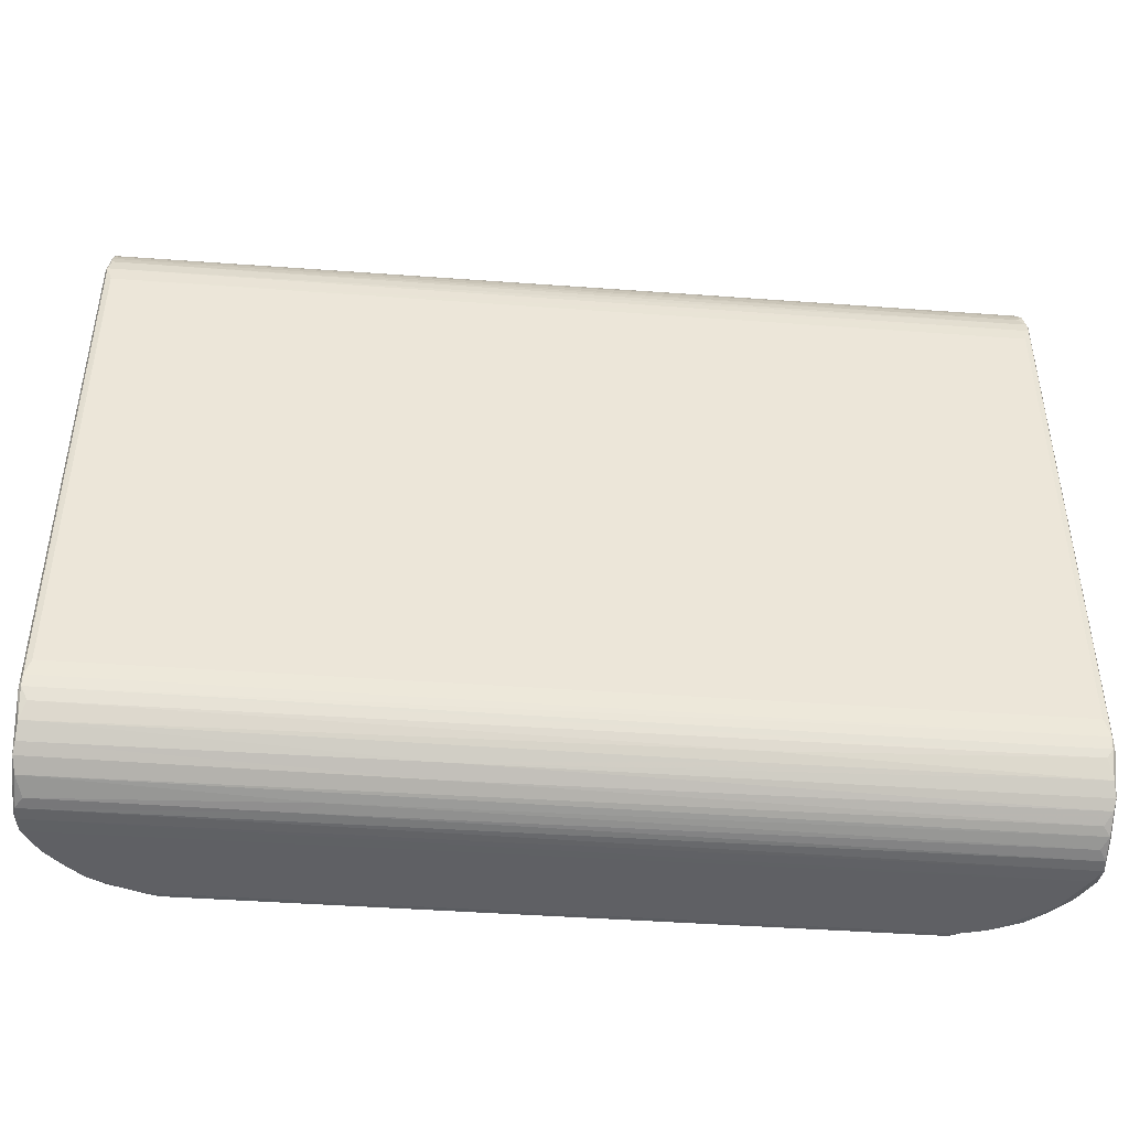
<metadata>
{"format":"obj","ext":"obj","renderer":"f3d","projection":"perspective","resolution":1024,"background":"white","views":[{"elev":-43.9,"azim":175.1,"up":"+Z"}]}
</metadata>
<code>
v -0.377 -0.0184 -0.3178
v -0.3662 -0.02677 -0.319
v -0.3893 0.004283 -0.3176
v -0.3841 0.006426 -0.319
v -0.3912 0.01082 -0.2935
v -0.3853 -0.00403 -0.2851
v -0.3597 -0.03838 -0.3177
v -0.3684 -0.02924 -0.2654
v -0.3452 -0.05029 -0.3183
v -0.3322 -0.05848 -0.3172
v -0.3479 -0.04858 -0.2435
v -0.2918 -0.07232 -0.3183
v -0.2979 -0.06764 -0.3191
v -0.3136 -0.0667 -0.3153
v -0.2772 -0.0741 -0.3146
v -0.3202 -0.06161 -0.319
v -0.3224 -0.06331 -0.2489
v -0.3418 -0.06942 -0.2296
v -0.3438 -0.05911 -0.2328
v -0.3447 -0.06539 -0.2228
v -0.3315 -0.07548 -0.2325
v -0.3754 -0.02015 -0.2754
v -0.3826 -0.003369 -0.2827
v -0.368 0.007016 -0.2844
v -0.3602 -0.0379 -0.2544
v -0.3348 -0.057 -0.2498
v -0.3601 -0.03441 -0.254
v -0.3577 -0.0257 -0.252
v -0.3548 -0.04054 -0.2426
v -0.3386 -0.05758 -0.2432
v -0.3558 -0.03327 -0.2355
v -0.3609 -0.01467 -0.2711
v -0.3613 -0.02056 -0.2654
v -0.3699 -0.003663 -0.28
v -0.3617 0.003878 -0.281
v -0.3608 -2.646e-05 -0.2754
v -0.3558 -0.006943 -0.2618
v -0.3559 -0.01635 -0.2521
v -0.3485 -0.0521 -0.2176
v -0.3448 -0.06483 -0.09177
v -0.3144 -0.08299 -0.2319
v -0.3244 -0.06546 -0.2436
v -0.3 -0.08845 -0.2324
v -0.3069 -0.07246 -0.2421
v -0.3005 -0.07059 -0.2531
v -0.2676 -0.07413 -0.2467
v -0.274 -0.09079 -0.2284
v -0.2692 -0.08941 -0.2335
v -0.2933 -0.07237 -0.2474
v -0.2939 -0.07826 -0.2401
v -0.2688 -0.08385 -0.2365
v -0.3041 -0.08847 -0.2185
v -0.2967 -0.09079 -0.2194
v -0.3453 -0.06493 0.005114
v -0.3423 -0.06907 0.1925
v -0.3493 -0.05085 0.009731
v -0.355 -0.04017 0.01032
v -0.3558 -0.03383 0.2012
v -0.3465 -0.05961 0.008195
v -0.3316 -0.07537 0.1934
v -0.3252 -0.07859 0.195
v -0.2967 -0.09079 0.1999
v 0.4045 0.0004132 -0.3191
v 0.2844 -0.07412 -0.3146
v -0.3134 -0.08353 0.1887
v -0.3017 -0.08937 0.1991
v -0.345 -0.06456 0.1799
v -0.3433 -0.06084 0.1958
v -0.3493 -0.05026 0.1891
v -0.355 -0.04025 0.2027
v -0.3517 -0.04553 0.2015
v -0.3796 -0.01385 0.2404
v -0.3693 -0.02831 0.228
v -0.3727 -0.01621 0.2373
v -0.3758 -0.01971 0.2807
v -0.3846 0.007085 0.2467
v -0.3878 0.001418 0.2484
v -0.3899 0.006316 0.2764
v -0.3863 -0.002374 0.2798
v -0.3624 -0.03561 0.2194
v -0.3584 -0.03333 0.2127
v -0.3312 -0.06364 0.2039
v -0.3413 -0.05331 0.2113
v -0.3474 -0.04873 0.2806
v -0.3306 -0.05934 0.2794
v -0.36 -0.03797 0.2801
v -0.3662 -0.01798 0.2348
v -0.3603 -0.01577 0.2317
v -0.3558 -0.00612 0.2261
v -0.3698 -0.02727 0.2796
v -0.3678 0.003446 0.2459
v -0.3606 0.005436 0.2423
v -0.3206 -0.06788 0.2052
v -0.3095 -0.07064 0.2031
v -0.3058 -0.08502 0.1963
v -0.3035 -0.07434 0.2045
v -0.2935 -0.08396 0.199
v -0.2921 -0.07831 0.202
v -0.2777 -0.0741 0.2086
v -0.2999 -0.07081 0.2182
v -0.2773 -0.0741 0.2764
v -0.3129 -0.06696 0.2752
v -0.2955 -0.07167 0.2803
v -0.3233 -0.06289 0.2173
v -0.3833 -0.002096 0.2809
v -0.3633 -0.03097 0.2809
v -0.304 -0.06643 0.2809
v -0.3291 -0.05699 0.2809
v 0.002429 -0.08389 0.1991
v -0.01777 -0.07831 0.202
v -0.01767 -0.07413 0.2086
v -0.002928 -0.07417 0.276
v 0.004563 -0.07972 0.2019
v 0.006994 -0.0763 0.2083
v 0.008166 -0.07736 0.2179
v -0.0174 -0.07414 0.2516
v 0.007937 -0.07734 0.2543
v -0.05602 -0.06791 0.2809
v 0.01575 -0.07247 0.2801
v 0.02998 -0.07415 0.2767
v -0.391 0.01856 -0.3182
v -0.3896 0.02849 -0.3166
v -0.3837 0.038 -0.3137
v -0.3915 0.0446 -0.3055
v -0.3892 0.04819 -0.3091
v -0.3834 0.05523 -0.305
v -0.3897 0.06436 -0.298
v -0.391 0.07109 -0.2912
v 0.4067 0.02487 -0.3173
v 0.2068 0.03374 -0.3152
v -0.3901 0.02529 -0.2861
v -0.3851 0.01874 -0.2853
v -0.3695 0.01929 -0.2846
v -0.3913 0.04453 -0.2782
v -0.3721 0.03171 -0.2821
v -0.3915 0.06832 -0.2596
v -0.3779 0.05072 -0.2732
v -0.3899 0.06378 -0.2594
v -0.3915 0.08681 -0.2572
v -0.3888 0.0715 -0.2398
v -0.3794 0.06627 -0.2551
v -0.3895 0.07487 -0.2311
v -0.3608 0.02274 -0.2803
v -0.3659 0.04254 -0.2761
v -0.36 0.04314 -0.2708
v -0.3565 0.01226 -0.2739
v -0.3558 0.009657 -0.2642
v -0.3558 0.03343 -0.2645
v -0.3558 0.05336 -0.2459
v -0.3674 0.0629 -0.257
v -0.36 0.05916 -0.2548
v -0.368 0.07248 -0.2355
v -0.361 0.06901 -0.2338
v -0.3569 0.06271 -0.2292
v -0.389 0.07912 -0.281
v -0.3842 0.08661 -0.266
v -0.3891 0.08888 -0.2593
v -0.3915 0.0802 -0.2358
v -0.3846 0.07251 -0.2258
v -0.3895 0.09115 -0.2493
v -0.3846 0.0925 -0.2338
v -0.1162 0.07849 -0.2817
v -0.1313 0.08286 -0.2742
v -0.3569 0.06271 0.1918
v -0.3846 0.09252 0.1965
v -0.3846 0.07251 0.1885
v -0.3897 0.075 0.1956
v -0.1641 0.09252 0.06516
v 0.1847 0.04246 -0.3118
v 0.09956 0.07104 -0.2915
v 0.1055 0.06156 -0.3003
v 0.4059 0.05103 -0.3076
v 0.05382 0.09252 -0.04843
v 0.4063 0.08948 -0.2573
v 0.4015 0.09251 -0.2345
v -0.3558 0.05357 0.1967
v -0.361 0.06907 0.1875
v -0.3681 0.07251 0.1914
v -0.3916 0.08022 0.2131
v -0.3893 0.09142 0.2089
v -0.3915 0.08655 0.2191
v -0.3558 0.04407 0.2164
v -0.3913 0.02982 0.2492
v -0.3914 0.01505 0.2537
v -0.3881 0.02919 0.2455
v -0.3885 0.04944 0.2363
v -0.3711 0.02659 0.2465
v -0.3915 0.04382 0.2663
v -0.388 0.07127 0.2024
v -0.3908 0.0648 0.2241
v -0.3878 0.06432 0.2197
v -0.372 0.06614 0.2169
v -0.3917 0.06996 0.2311
v -0.3913 0.05167 0.2394
v -0.3712 0.04654 0.2377
v -0.3915 0.05971 0.2572
v -0.3907 0.07053 0.2536
v -0.3894 0.06439 0.2597
v -0.3558 0.02414 0.2264
v -0.3571 0.04187 0.2259
v -0.3645 0.03273 0.2416
v -0.3601 0.03448 0.2353
v -0.3568 0.01383 0.2365
v -0.3634 0.06717 0.2054
v -0.3657 0.05788 0.225
v -0.364 0.05136 0.2299
v -0.3571 0.05318 0.2145
v -0.3909 0.07772 0.2383
v -0.3894 0.08935 0.2196
v -0.3826 0.08602 0.2293
v -0.3892 0.08165 0.2382
v -0.3821 0.0774 0.2452
v 0.4048 0.08155 0.2385
v -0.3918 0.02358 0.2746
v -0.3886 0.01388 0.2805
v -0.3894 0.02736 0.2787
v -0.3825 0.03798 0.2755
v -0.3889 0.04841 0.2708
v -0.3821 0.05506 0.2669
v -0.1852 0.03033 0.2779
v -0.08429 0.07268 0.2512
v 0.4036 0.0783 0.2439
v -0.05935 0.0646 0.2595
v 0.4064 0.09109 0.2115
v 0.4047 0.08781 0.2247
v 0.4056 0.08457 0.2324
v -0.1775 0.03804 0.2755
v 0.1225 0.04816 0.271
v 0.406 0.0269 0.2788
v 0.4057 0.06256 0.2614
v 0.3065 -0.07251 -0.3182
v 0.32 -0.06763 -0.3191
v 0.2948 -0.08377 -0.2365
v 0.3141 -0.09079 -0.2281
v 0.3153 -0.08933 -0.2335
v 0.3072 -0.07832 -0.2401
v 0.2981 -0.07412 -0.2467
v 0.3232 -0.06904 -0.3172
v 0.3604 -0.0514 -0.319
v 0.3461 -0.06016 -0.3181
v 0.3905 -0.023 -0.319
v 0.3591 -0.05238 -0.2484
v 0.375 -0.03986 -0.3182
v 0.3886 -0.02517 -0.2708
v 0.4042 -0.0007279 -0.2865
v 0.3005 -0.07334 -0.2549
v 0.3221 -0.06951 -0.2537
v 0.331 -0.08293 -0.2326
v 0.3151 -0.07365 -0.2471
v 0.326 -0.06845 -0.2468
v 0.325 -0.07315 -0.24
v 0.3444 -0.07752 -0.2337
v 0.343 -0.06789 -0.2402
v 0.3584 -0.06956 -0.2306
v 0.3229 -0.08793 -0.2195
v 0.3433 -0.0781 0.1954
v 0.3434 -0.06138 -0.2546
v 0.3525 -0.05864 -0.2443
v 0.3604 -0.05698 -0.2366
v 0.3615 -0.06544 -0.2231
v 0.3616 -0.06516 -0.09654
v 0.3691 -0.04501 -0.2332
v 0.3793 -0.03578 -0.2574
v 0.3721 -0.04001 -0.2439
v 0.3727 -0.03356 -0.2401
v 0.3768 -0.005896 -0.273
v 0.3764 -0.02015 -0.2622
v 0.3726 -0.004306 -0.2634
v 0.3836 -0.01974 -0.2726
v 0.3996 -0.005554 -0.2821
v 0.3791 0.004593 -0.2809
v 0.3867 0.003816 -0.2842
v 0.3726 -0.01789 -0.2518
v 0.3655 -0.05194 -0.2156
v 0.3718 -0.04023 0.01749
v 0.3311 -0.08298 0.1949
v 0.3593 -0.06897 -0.08416
v 0.3216 -0.08846 0.1957
v 0.3583 -0.0696 0.1924
v 0.3622 -0.06493 0.005125
v 0.3661 -0.05118 0.01228
v 0.3633 -0.05953 0.008007
v 0.3158 -0.09079 0.1994
v 0.02595 -0.0783 0.202
v 0.03431 -0.07413 0.2086
v 0.3159 -0.08408 0.199
v 0.3083 -0.07817 0.202
v 0.2953 -0.07397 0.2085
v 0.2844 -0.07412 0.2764
v 0.3197 0.001663 0.2809
v 0.3205 -0.06738 0.2809
v 0.3051 -0.07268 0.28
v 0.3621 -0.06503 0.181
v 0.3726 -0.03408 0.2001
v 0.3726 0.05343 0.1911
v 0.3649 -0.05289 0.1875
v 0.3726 0.0183 0.226
v 0.32 -0.07279 0.2082
v 0.3258 -0.07321 0.2015
v 0.331 -0.0665 0.2089
v 0.3197 -0.07009 0.218
v 0.3212 -0.06969 0.2789
v 0.346 -0.06796 0.2008
v 0.3452 -0.06067 0.214
v 0.3598 -0.05223 0.2098
v 0.3609 -0.058 0.1988
v 0.3442 -0.06092 0.2808
v 0.3629 -0.04987 0.2801
v 0.3718 -0.04103 0.2025
v 0.3658 -0.04797 0.2068
v 0.3758 -0.03292 0.2134
v 0.3832 -0.03163 0.2234
v 0.3782 -0.0368 0.2799
v 0.3726 -0.007199 0.2259
v 0.3771 -0.01399 0.2329
v 0.3777 0.005213 0.242
v 0.3833 -0.01172 0.2384
v 0.3928 -0.0195 0.2365
v 0.3899 -0.02356 0.2802
v 0.386 0.007046 0.2459
v 0.3987 -0.006088 0.2436
v 0.4026 -0.003639 0.2809
v 0.4054 0.002159 0.2482
v 0.406 0.01409 -0.3186
v 0.4066 0.07014 -0.2923
v 0.4079 0.06274 -0.2993
v 0.4004 0.03434 -0.3151
v 0.4063 0.0913 -0.2477
v 0.4057 0.07948 -0.2805
v 0.2215 0.09252 -0.1404
v 0.4006 0.08606 -0.2674
v 0.4084 0.01644 -0.3153
v 0.4081 0.01342 -0.2919
v 0.4084 0.04608 -0.2813
v 0.4084 0.04427 -0.3056
v 0.3736 0.01427 -0.2745
v 0.3776 0.02476 -0.2798
v 0.3726 0.0355 -0.2638
v 0.3769 0.04408 -0.2702
v 0.3846 0.0249 -0.2844
v 0.4013 0.01522 -0.2849
v 0.3849 0.03724 -0.2778
v 0.3955 0.04098 -0.2791
v 0.3839 0.04588 -0.2746
v 0.3769 0.05984 -0.2538
v 0.3826 0.06461 -0.2534
v 0.3953 0.06021 -0.2643
v 0.3726 0.0535 -0.2445
v 0.3779 0.06903 -0.2324
v 0.3738 0.06271 -0.2292
v 0.3885 0.06996 -0.2424
v 0.3849 0.0725 -0.2278
v 0.4065 0.02846 -0.2842
v 0.4068 0.04972 -0.274
v 0.4084 0.08676 -0.2574
v 0.4084 0.0802 -0.2354
v 0.4077 0.06496 -0.2576
v 0.4063 0.07481 -0.2333
v 0.4015 0.0725 -0.2315
v 0.4014 0.07249 0.1959
v 0.4015 0.09251 0.1967
v 0.4059 0.07136 0.2527
v 0.4047 0.05209 0.2688
v 0.4034 0.03779 0.2756
v 0.4061 0.01384 0.2805
v 0.3738 0.0627 0.1911
v 0.378 0.0691 0.196
v 0.3849 0.0725 0.1922
v 0.4063 0.07482 0.1988
v 0.4084 0.08035 0.2134
v 0.4084 0.08679 0.2133
v 0.3726 0.05101 0.2077
v 0.3727 0.03475 0.2254
v 0.3727 0.0415 0.2176
v 0.3734 0.01572 0.236
v 0.3787 0.02407 0.2433
v 0.3777 0.02807 0.2376
v 0.378 0.04312 0.2339
v 0.3849 0.02135 0.2465
v 0.4016 0.01439 0.2468
v 0.39 0.03301 0.2435
v 0.3782 0.04959 0.2276
v 0.3777 0.05549 0.2189
v 0.3777 0.06434 0.2006
v 0.378 0.06093 0.2157
v 0.3895 0.06971 0.2052
v 0.389 0.06317 0.2201
v 0.391 0.0543 0.2311
v 0.4054 0.06489 0.22
v 0.3924 0.04464 0.2387
v 0.4083 0.01503 0.2536
v 0.4084 0.01534 0.277
v 0.4061 0.02908 0.2462
v 0.4083 0.03449 0.2499
v 0.4083 0.04792 0.2654
v 0.4072 0.07095 0.2055
v 0.407 0.0578 0.2293
v 0.4084 0.07097 0.2261
v 0.4062 0.04713 0.2393
v 0.4084 0.05691 0.239
v 0.4081 0.07566 0.2384
v 0.4081 0.06535 0.2554
v 0.4079 0.0356 0.2732
f 3 4 1
f 1 4 2
f 3 6 5
f 3 1 6
f 7 2 9
f 7 9 11
f 1 2 7
f 1 7 8
f 12 14 13
f 9 16 10
f 10 16 14
f 10 14 17
f 9 2 16
f 16 13 14
f 2 4 16
f 16 4 13
f 18 20 19
f 18 19 21
f 1 22 6
f 22 23 6
f 7 25 8
f 9 26 11
f 9 10 26
f 11 25 7
f 25 27 8
f 25 29 27
f 11 26 30
f 19 30 21
f 30 19 11
f 11 29 25
f 29 31 27
f 1 8 22
f 8 33 22
f 32 22 33
f 22 32 34
f 24 34 35
f 24 23 34
f 22 34 23
f 35 34 36
f 34 32 36
f 32 33 37
f 32 37 36
f 33 8 28
f 27 28 8
f 33 28 38
f 27 31 28
f 28 31 38
f 33 38 37
f 20 39 19
f 19 39 11
f 29 11 39
f 20 40 39
f 38 31 37
f 21 42 41
f 41 42 44
f 12 45 14
f 12 15 45
f 43 48 47
f 45 49 44
f 45 15 49
f 43 41 50
f 44 50 41
f 44 49 50
f 48 43 51
f 15 46 49
f 43 50 51
f 49 46 50
f 41 43 52
f 43 53 52
f 43 47 53
f 17 26 10
f 17 42 26
f 42 30 26
f 42 21 30
f 17 14 45
f 17 44 42
f 17 45 44
f 18 40 20
f 18 54 40
f 18 55 54
f 40 56 39
f 29 39 56
f 29 58 31
f 29 57 58
f 40 54 59
f 40 59 56
f 29 56 57
f 18 21 60
f 21 41 61
f 52 53 62
f 4 63 13
f 15 64 46
f 21 61 60
f 61 41 65
f 41 52 65
f 52 62 66
f 66 65 52
f 55 67 54
f 55 68 67
f 54 67 59
f 59 69 56
f 59 67 69
f 56 70 57
f 57 70 58
f 56 69 70
f 70 69 71
f 72 74 73
f 77 76 72
f 77 79 78
f 77 72 79
f 72 75 79
f 80 81 70
f 67 68 69
f 68 71 69
f 68 83 71
f 68 82 83
f 83 84 71
f 84 83 85
f 70 81 58
f 71 80 70
f 80 86 73
f 71 86 80
f 71 84 86
f 73 87 80
f 80 87 81
f 81 88 58
f 58 88 89
f 73 74 87
f 87 88 81
f 72 91 74
f 72 76 91
f 87 74 88
f 74 91 92
f 74 92 88
f 89 88 92
f 18 60 55
f 55 82 68
f 55 60 82
f 60 93 82
f 60 61 93
f 61 95 94
f 61 65 95
f 61 94 93
f 95 96 94
f 66 95 65
f 95 66 97
f 95 98 96
f 95 97 98
f 98 99 96
f 96 100 94
f 96 99 100
f 100 103 102
f 100 99 101
f 82 93 104
f 104 83 82
f 93 100 104
f 93 94 100
f 104 85 83
f 104 102 85
f 104 100 102
f 72 73 75
f 75 73 90
f 75 105 79
f 86 90 73
f 86 106 90
f 86 84 106
f 90 106 75
f 75 106 105
f 100 101 103
f 103 107 102
f 85 108 84
f 84 108 106
f 85 107 108
f 102 107 85
f 106 108 105
f 108 107 105
f 97 66 109
f 97 109 98
f 109 110 98
f 98 110 99
f 99 111 101
f 110 111 99
f 111 112 101
f 109 113 110
f 110 113 111
f 113 114 111
f 111 114 115
f 111 116 112
f 111 115 116
f 115 117 116
f 116 117 112
f 103 118 107
f 103 119 118
f 101 119 103
f 107 118 105
f 101 112 119
f 112 120 119
f 3 121 4
f 3 5 121
f 121 5 124
f 121 124 122
f 122 124 125
f 122 125 123
f 125 128 127
f 125 124 128
f 125 127 126
f 121 122 129
f 122 123 130
f 6 132 131
f 6 23 132
f 5 6 131
f 23 24 132
f 5 134 124
f 5 131 134
f 132 135 131
f 132 133 135
f 134 136 124
f 131 137 134
f 138 134 137
f 134 138 136
f 131 135 137
f 124 139 128
f 124 136 139
f 138 140 136
f 137 141 138
f 140 142 136
f 138 141 140
f 132 24 133
f 24 143 133
f 24 35 143
f 133 143 135
f 135 145 144
f 135 143 145
f 35 36 146
f 36 147 146
f 36 37 147
f 35 146 143
f 146 147 148
f 146 148 143
f 143 148 145
f 147 37 148
f 148 37 149
f 135 144 137
f 137 150 141
f 137 144 150
f 144 151 150
f 144 145 151
f 141 152 140
f 141 150 152
f 150 153 152
f 150 151 153
f 148 149 145
f 145 149 151
f 149 153 151
f 149 154 153
f 37 31 149
f 128 139 155
f 155 157 156
f 139 157 155
f 136 142 158
f 142 140 159
f 136 158 139
f 157 139 160
f 140 152 159
f 155 156 163
f 162 155 163
f 31 58 149
f 149 164 154
f 154 164 153
f 160 165 161
f 142 159 166
f 159 152 166
f 142 167 158
f 142 166 167
f 161 165 168
f 130 123 169
f 123 125 169
f 129 122 130
f 127 170 171
f 126 127 171
f 125 126 172
f 126 171 172
f 127 128 170
f 161 168 173
f 128 155 170
f 155 162 170
f 157 160 174
f 156 157 174
f 160 161 175
f 161 173 175
f 58 176 149
f 164 177 153
f 149 176 164
f 152 153 177
f 166 152 178
f 152 177 178
f 167 179 158
f 158 179 139
f 160 180 165
f 139 180 160
f 179 181 139
f 139 181 180
f 58 182 176
f 77 184 183
f 77 183 76
f 77 78 184
f 185 183 186
f 185 186 187
f 183 185 76
f 189 190 167
f 189 191 190
f 189 192 191
f 191 186 190
f 190 193 167
f 191 192 186
f 186 183 194
f 186 194 190
f 194 183 196
f 183 188 196
f 190 194 193
f 194 197 193
f 194 196 197
f 196 198 197
f 58 89 182
f 89 199 182
f 199 200 182
f 76 187 91
f 91 187 92
f 76 185 187
f 187 201 92
f 89 203 199
f 89 92 203
f 199 203 202
f 203 201 202
f 203 92 201
f 199 202 200
f 192 178 204
f 192 189 178
f 192 205 186
f 205 207 206
f 205 204 207
f 205 192 204
f 182 207 176
f 182 206 207
f 182 200 206
f 176 204 164
f 176 207 204
f 164 204 177
f 187 195 201
f 187 186 195
f 195 205 206
f 195 186 205
f 201 195 202
f 206 202 195
f 206 200 202
f 167 166 189
f 167 193 179
f 193 208 179
f 179 208 181
f 181 209 180
f 181 210 209
f 193 197 208
f 181 211 210
f 208 211 181
f 208 212 211
f 208 197 212
f 166 178 189
f 178 177 204
f 210 211 213
f 212 213 211
f 78 214 184
f 79 105 215
f 78 79 215
f 78 215 214
f 184 214 183
f 183 214 188
f 214 216 188
f 214 215 216
f 216 217 218
f 188 216 218
f 188 218 196
f 218 219 198
f 196 218 198
f 217 216 220
f 212 197 221
f 198 221 197
f 212 222 213
f 198 223 221
f 222 212 221
f 168 165 173
f 180 209 224
f 210 225 209
f 225 210 226
f 210 213 226
f 217 220 227
f 219 218 228
f 217 228 218
f 217 227 228
f 219 223 198
f 215 229 216
f 216 229 220
f 219 230 223
f 12 64 15
f 12 231 64
f 12 13 231
f 231 13 232
f 13 63 232
f 48 51 233
f 48 234 47
f 51 50 233
f 48 235 234
f 48 233 235
f 233 50 236
f 46 236 50
f 64 237 46
f 46 237 236
f 47 234 53
f 231 232 238
f 232 63 239
f 232 240 238
f 232 239 240
f 239 63 241
f 240 239 242
f 239 241 243
f 241 63 245
f 64 231 246
f 231 238 247
f 231 247 246
f 235 233 236
f 64 246 237
f 246 249 237
f 246 247 249
f 247 250 249
f 237 249 236
f 235 251 248
f 235 236 251
f 249 250 251
f 249 251 236
f 248 253 252
f 248 251 253
f 252 253 254
f 234 235 255
f 235 248 255
f 248 252 256
f 238 240 247
f 247 240 257
f 240 242 257
f 247 253 250
f 247 257 253
f 250 253 251
f 257 258 253
f 257 242 258
f 253 259 254
f 253 258 259
f 254 260 261
f 242 239 262
f 239 243 262
f 262 243 263
f 243 241 263
f 254 259 260
f 242 262 259
f 258 242 259
f 262 263 264
f 264 263 265
f 266 268 267
f 241 244 263
f 266 267 269
f 267 244 269
f 269 244 270
f 266 269 271
f 269 272 271
f 269 270 272
f 263 273 265
f 267 268 273
f 267 263 244
f 267 273 263
f 241 245 244
f 244 245 270
f 260 259 274
f 259 262 274
f 260 274 261
f 262 264 275
f 264 265 275
f 255 248 276
f 248 256 276
f 252 254 277
f 234 255 278
f 252 277 279
f 252 279 256
f 254 261 277
f 277 261 280
f 274 262 275
f 261 274 281
f 274 275 281
f 261 282 280
f 261 281 282
f 53 283 62
f 109 284 113
f 113 284 114
f 284 285 114
f 114 285 115
f 115 285 117
f 117 285 120
f 109 66 283
f 62 283 66
f 53 234 283
f 109 283 286
f 109 286 284
f 286 287 284
f 284 288 285
f 284 287 288
f 285 289 120
f 288 289 285
f 117 120 112
f 118 290 105
f 120 289 119
f 119 291 118
f 119 292 291
f 289 292 119
f 118 291 290
f 255 276 278
f 277 280 293
f 282 281 296
f 275 265 294
f 280 282 293
f 296 281 275
f 294 265 297
f 265 295 297
f 234 278 283
f 286 283 278
f 287 298 288
f 286 299 287
f 286 278 299
f 299 300 298
f 287 299 298
f 288 298 301
f 298 300 301
f 289 288 292
f 288 302 292
f 288 301 302
f 278 276 299
f 276 303 299
f 276 256 303
f 256 279 303
f 299 304 300
f 299 303 304
f 303 305 304
f 303 306 305
f 303 279 306
f 301 300 302
f 300 307 302
f 300 304 307
f 304 305 307
f 307 305 308
f 277 293 279
f 293 282 296
f 296 275 309
f 275 294 309
f 293 306 279
f 293 296 306
f 296 310 306
f 306 310 305
f 296 309 310
f 309 294 311
f 309 312 310
f 309 311 312
f 305 310 308
f 310 312 313
f 294 297 314
f 294 314 311
f 311 315 312
f 311 314 315
f 314 316 315
f 312 315 317
f 317 318 312
f 312 318 319
f 315 320 317
f 315 316 320
f 317 321 318
f 317 320 321
f 318 322 319
f 318 321 323
f 318 323 322
f 292 302 291
f 290 291 322
f 302 307 291
f 307 322 291
f 310 313 308
f 308 313 307
f 313 319 307
f 312 319 313
f 307 319 322
f 4 121 324
f 121 129 324
f 63 4 324
f 171 170 325
f 169 125 172
f 171 325 326
f 129 130 327
f 174 160 328
f 160 175 328
f 162 163 329
f 175 173 330
f 325 170 329
f 170 162 329
f 329 163 331
f 163 156 331
f 156 174 331
f 172 171 326
f 130 169 327
f 169 172 327
f 63 324 332
f 63 333 245
f 63 332 333
f 324 129 332
f 332 334 333
f 332 129 335
f 332 335 334
f 129 172 335
f 327 172 129
f 172 326 335
f 271 336 266
f 266 336 268
f 271 337 336
f 336 338 268
f 336 337 338
f 337 339 338
f 271 340 337
f 271 272 340
f 272 341 340
f 337 342 339
f 337 340 342
f 340 343 342
f 339 342 344
f 339 346 345
f 339 344 346
f 342 343 344
f 344 347 346
f 344 343 347
f 339 345 338
f 338 345 348
f 348 345 349
f 348 349 350
f 346 347 351
f 345 351 349
f 345 346 351
f 270 341 272
f 270 245 341
f 341 353 340
f 333 353 245
f 333 334 353
f 341 245 353
f 340 353 343
f 343 354 347
f 334 354 353
f 343 353 354
f 335 326 355
f 335 355 334
f 334 355 356
f 347 354 357
f 347 358 351
f 347 357 358
f 354 334 357
f 334 356 357
f 351 359 352
f 351 358 359
f 268 338 348
f 268 348 273
f 348 350 295
f 349 351 352
f 326 329 355
f 326 325 329
f 355 329 174
f 331 174 329
f 357 356 358
f 355 174 328
f 348 295 273
f 273 295 265
f 352 359 360
f 359 358 360
f 223 362 221
f 165 180 361
f 361 180 224
f 165 361 173
f 224 209 225
f 223 230 362
f 105 290 215
f 219 228 363
f 219 363 230
f 227 220 364
f 227 364 228
f 290 365 215
f 215 365 229
f 364 220 229
f 330 361 175
f 330 173 361
f 295 350 366
f 350 349 367
f 350 367 366
f 349 352 368
f 352 360 368
f 358 356 369
f 360 358 369
f 369 356 370
f 356 355 370
f 175 361 328
f 370 355 371
f 355 328 371
f 371 328 224
f 361 224 328
f 349 368 367
f 221 362 222
f 297 295 372
f 297 372 373
f 372 374 373
f 314 375 316
f 314 297 375
f 375 376 316
f 297 377 375
f 297 373 377
f 375 377 376
f 373 378 377
f 316 379 320
f 316 376 379
f 320 379 380
f 377 381 376
f 377 378 381
f 381 379 376
f 374 382 373
f 372 383 374
f 374 383 382
f 295 384 372
f 295 366 384
f 372 384 385
f 366 367 384
f 372 385 383
f 384 386 385
f 384 367 386
f 386 367 368
f 383 387 382
f 383 385 387
f 387 388 382
f 387 389 388
f 386 387 385
f 373 382 378
f 382 388 378
f 381 378 390
f 388 390 378
f 320 380 321
f 321 380 323
f 323 391 392
f 381 393 379
f 380 379 393
f 323 394 391
f 323 393 394
f 380 393 323
f 391 394 395
f 386 360 396
f 386 368 360
f 396 360 369
f 389 397 388
f 386 389 387
f 386 396 389
f 396 398 389
f 389 398 397
f 381 390 393
f 388 397 390
f 393 399 394
f 393 390 399
f 397 400 399
f 397 399 390
f 399 400 394
f 394 400 395
f 397 401 400
f 397 398 401
f 400 402 395
f 400 401 402
f 369 370 396
f 396 370 398
f 370 371 226
f 371 225 226
f 371 224 225
f 398 370 401
f 370 226 401
f 401 226 213
f 222 401 213
f 401 362 402
f 222 362 401
f 230 402 362
f 290 322 365
f 364 363 228
f 323 392 322
f 322 392 365
f 391 403 392
f 391 395 403
f 392 229 365
f 392 403 229
f 364 229 403
f 395 363 403
f 364 403 363
f 395 402 230
f 363 395 230

</code>
